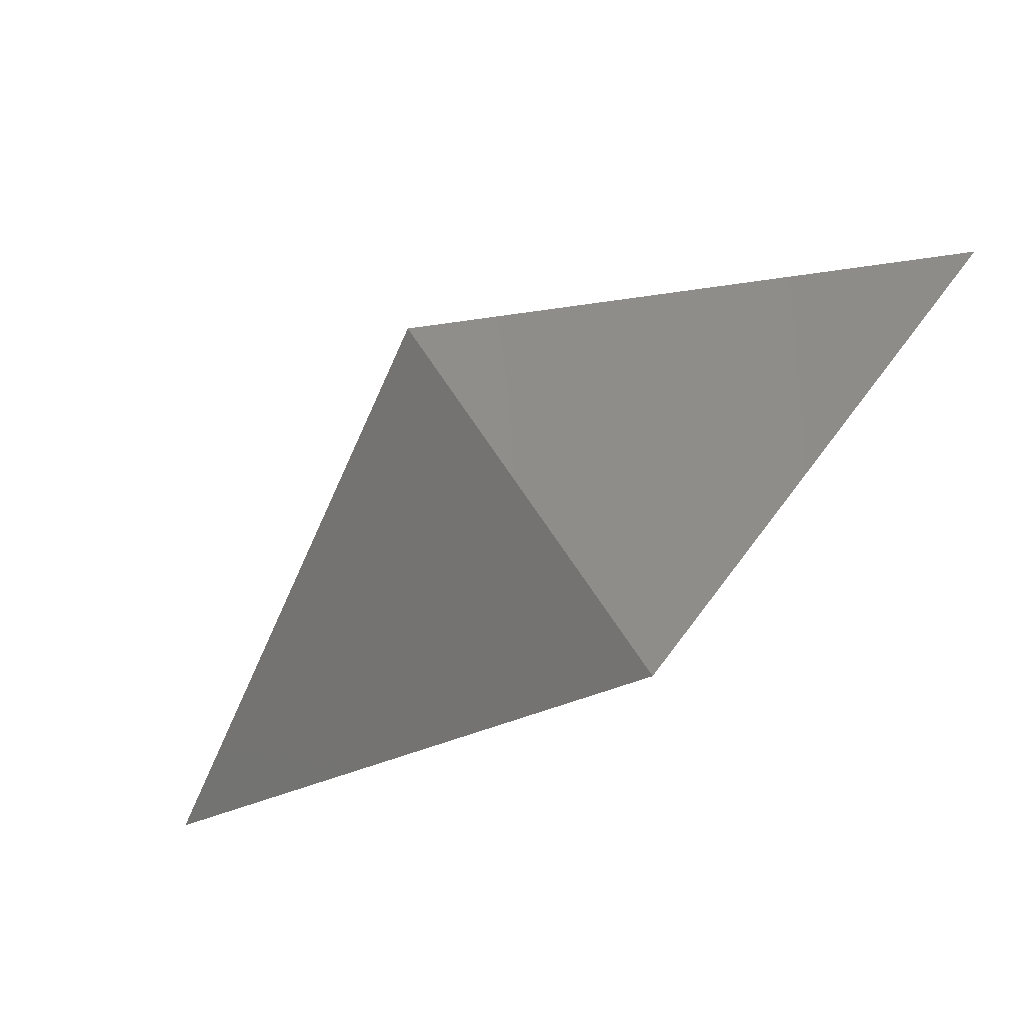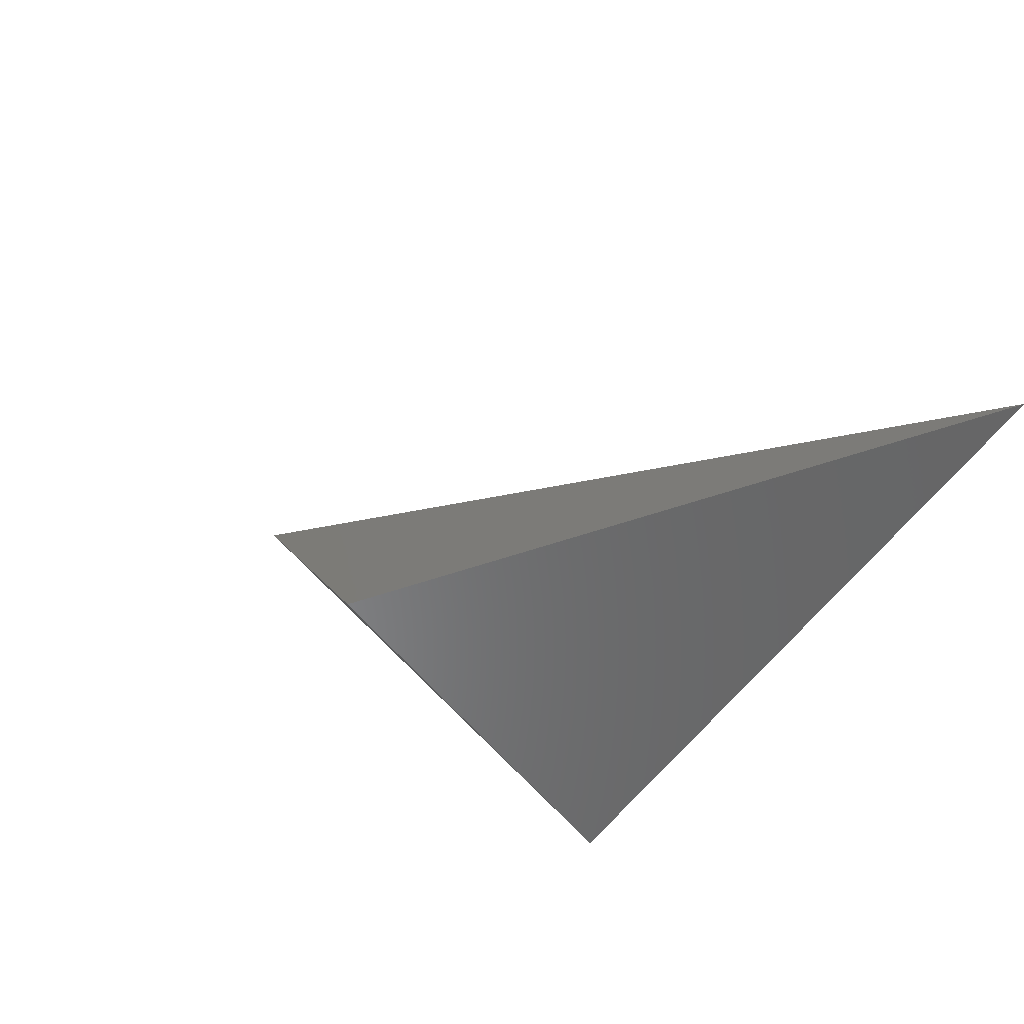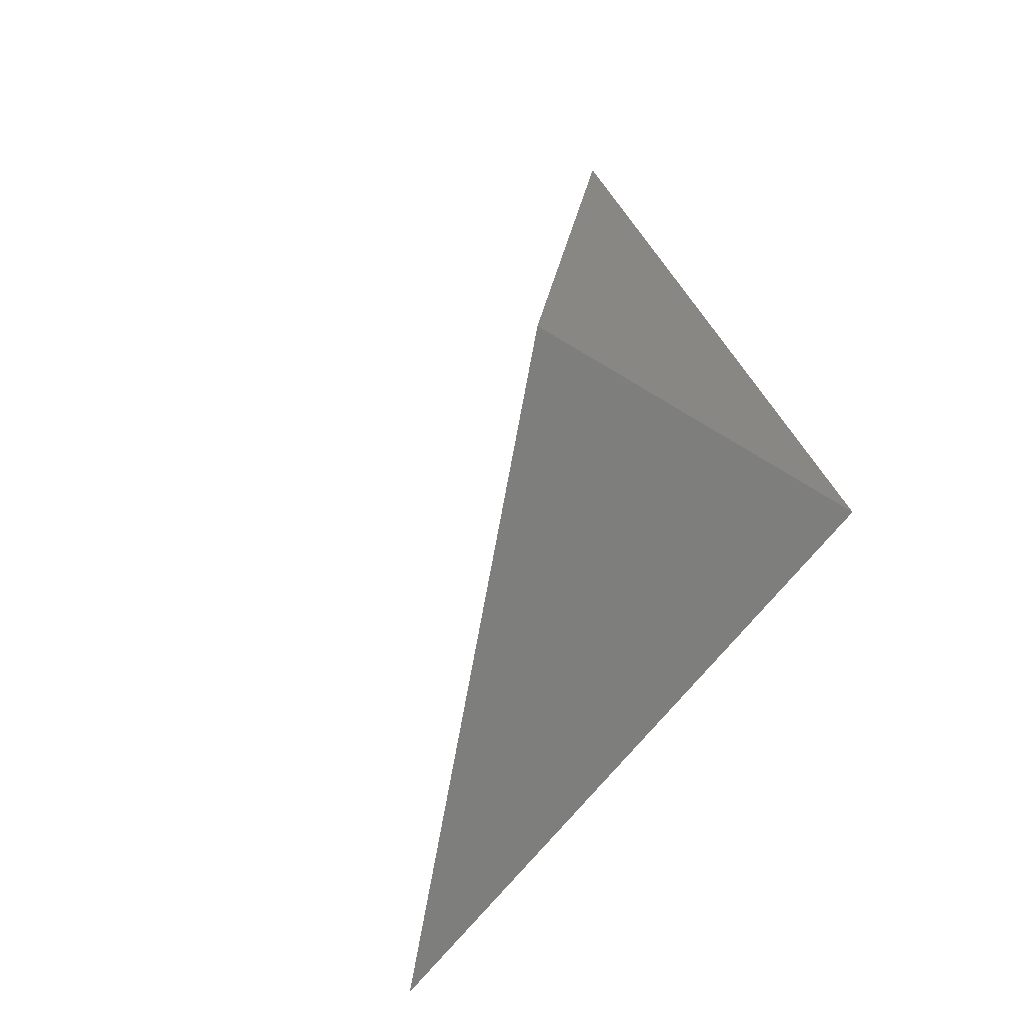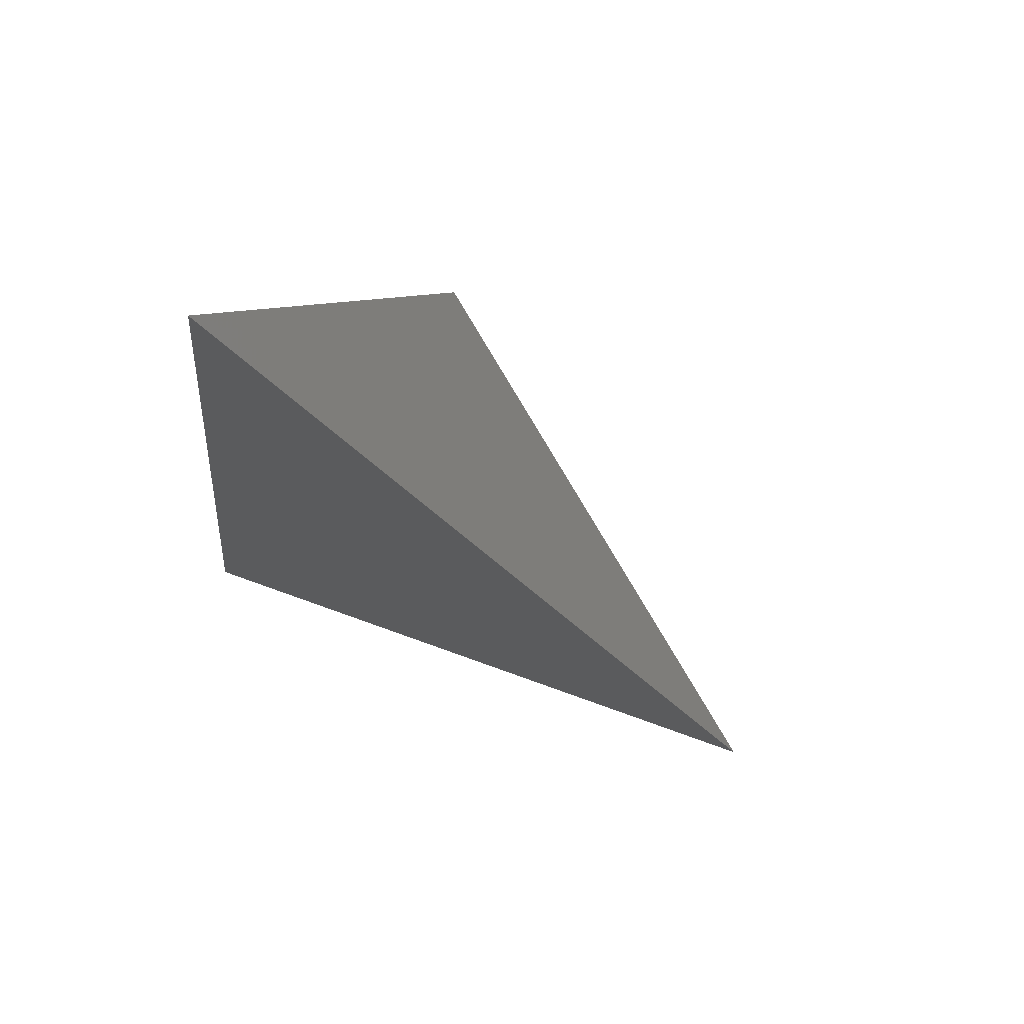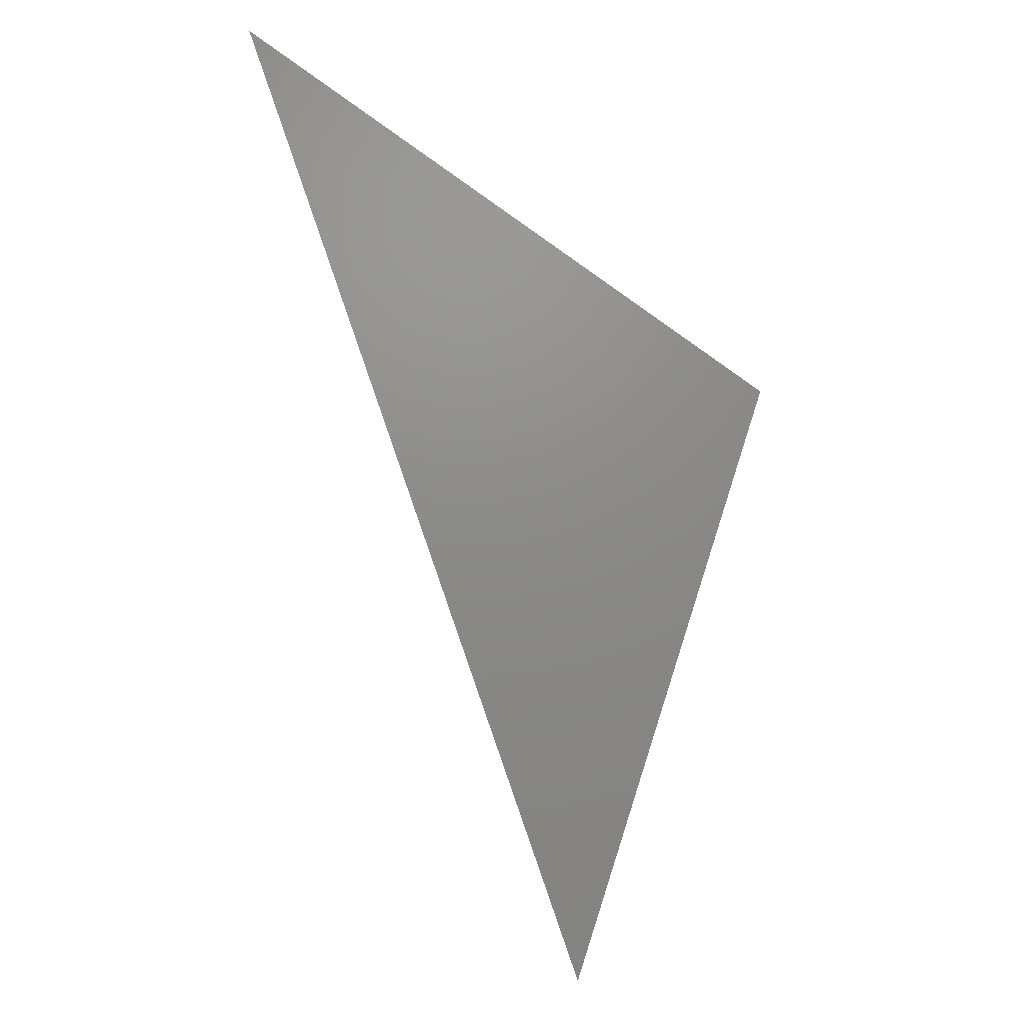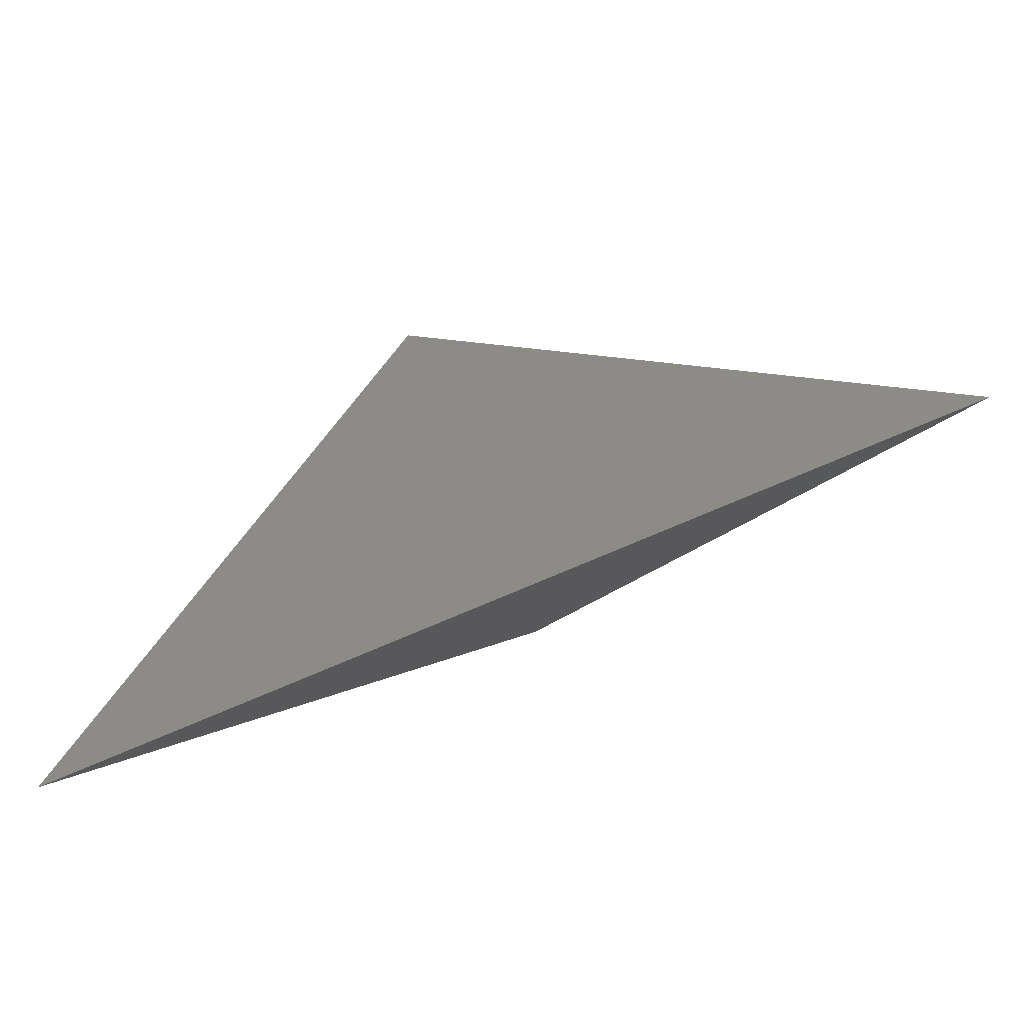
<metadata>
{"format":"stl","ext":"stl","renderer":"f3d","projection":"perspective","resolution":1024,"background":"white","views":[{"elev":-26.3,"azim":42.1,"up":"+Y"},{"elev":36.0,"azim":54.8,"up":"+Y"},{"elev":76.9,"azim":-46.9,"up":"+Z"},{"elev":-50.6,"azim":153.9,"up":"+Z"},{"elev":62.3,"azim":-91.2,"up":"+Y"},{"elev":-34.2,"azim":-134.6,"up":"+Z"}]}
</metadata>
<code>
# stl→obj: 4 verts, 8 faces
v -0.3311 0.0005358 0.2038
v -0.332 1.001e-16 0.2041
v -0.3313 1.043e-16 0.2041
v -0.3314 0.0003327 0.2043
f 1 2 3
f 1 2 2
f 1 1 3
f 1 1 2
f 4 2 3
f 4 2 2
f 4 1 3
f 4 1 2

</code>
